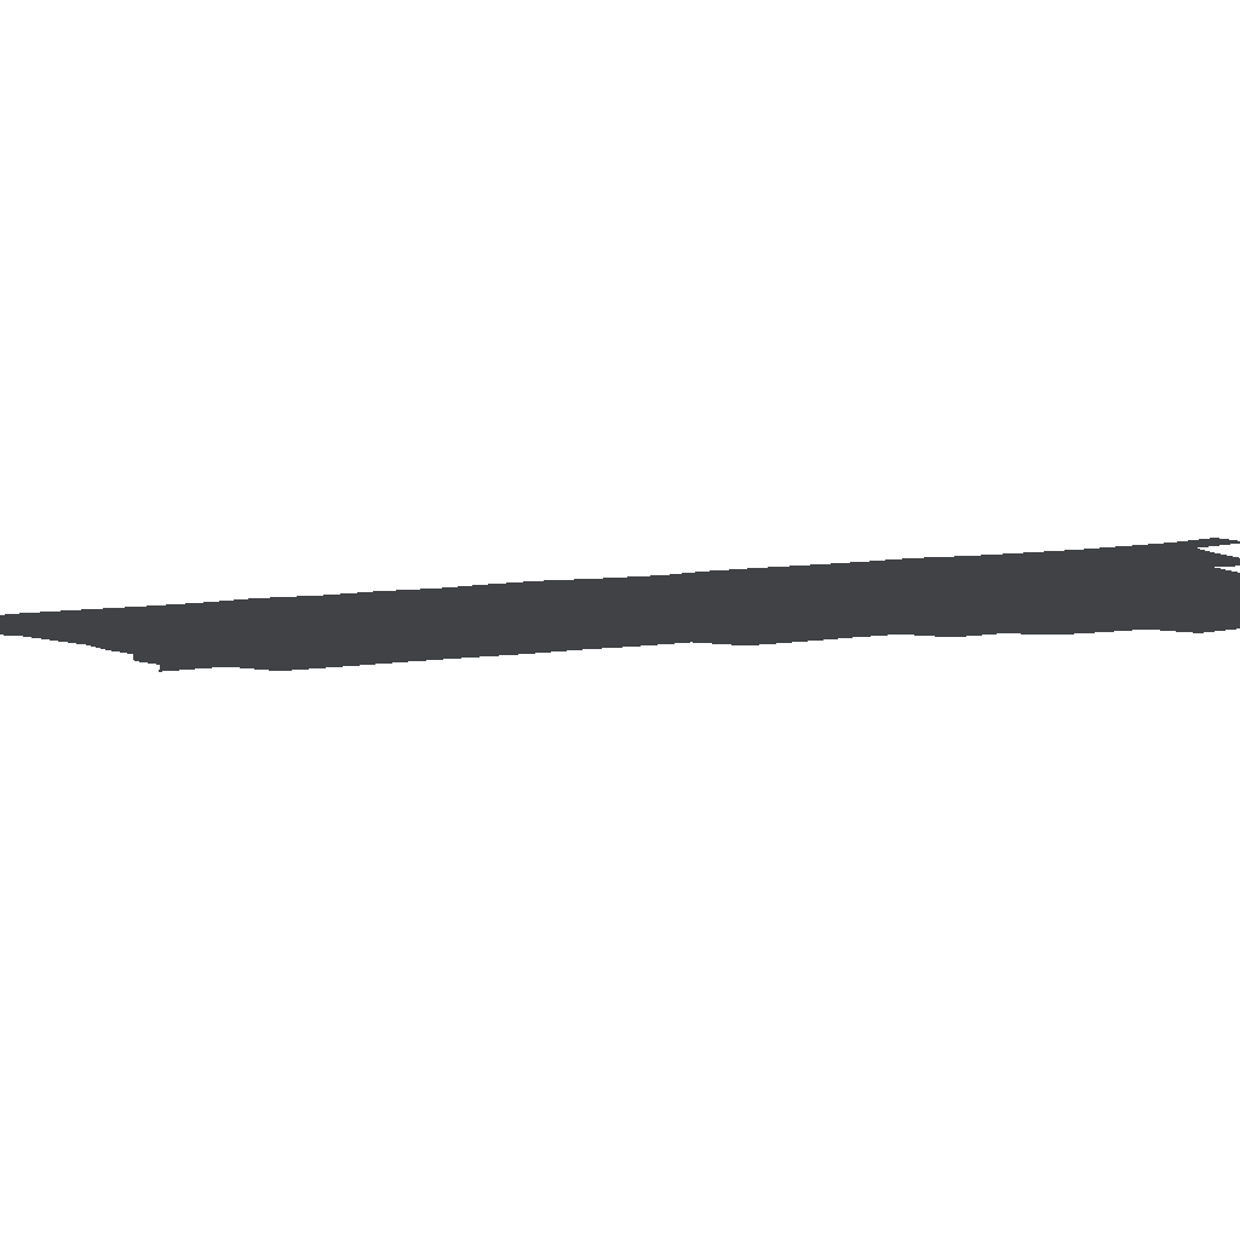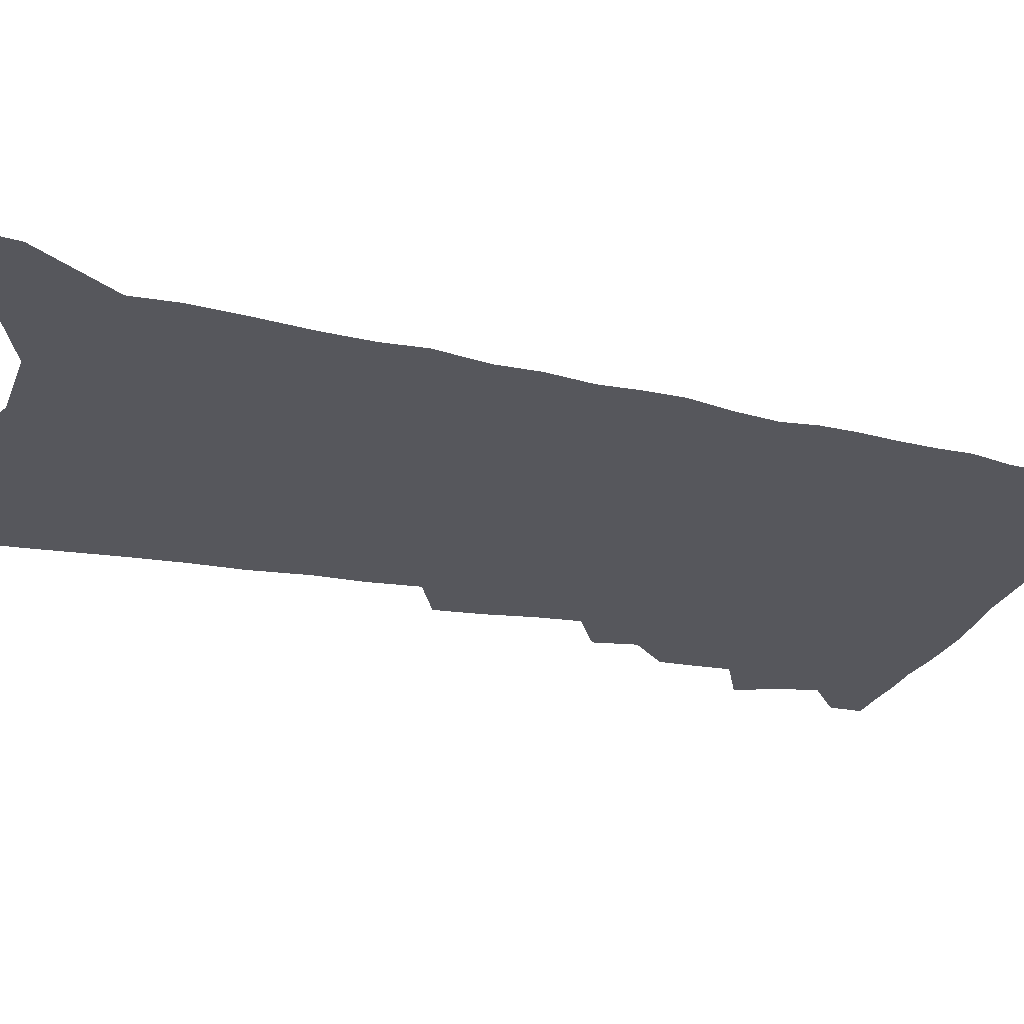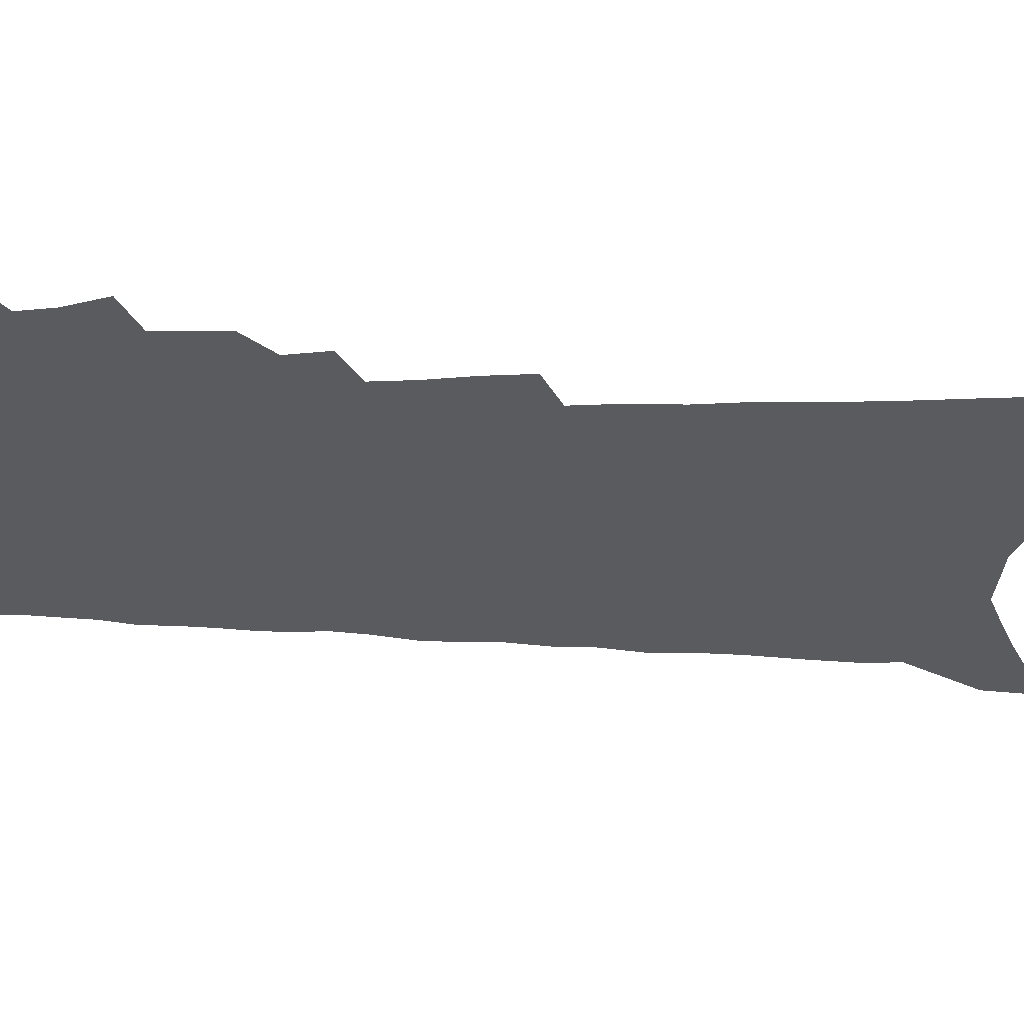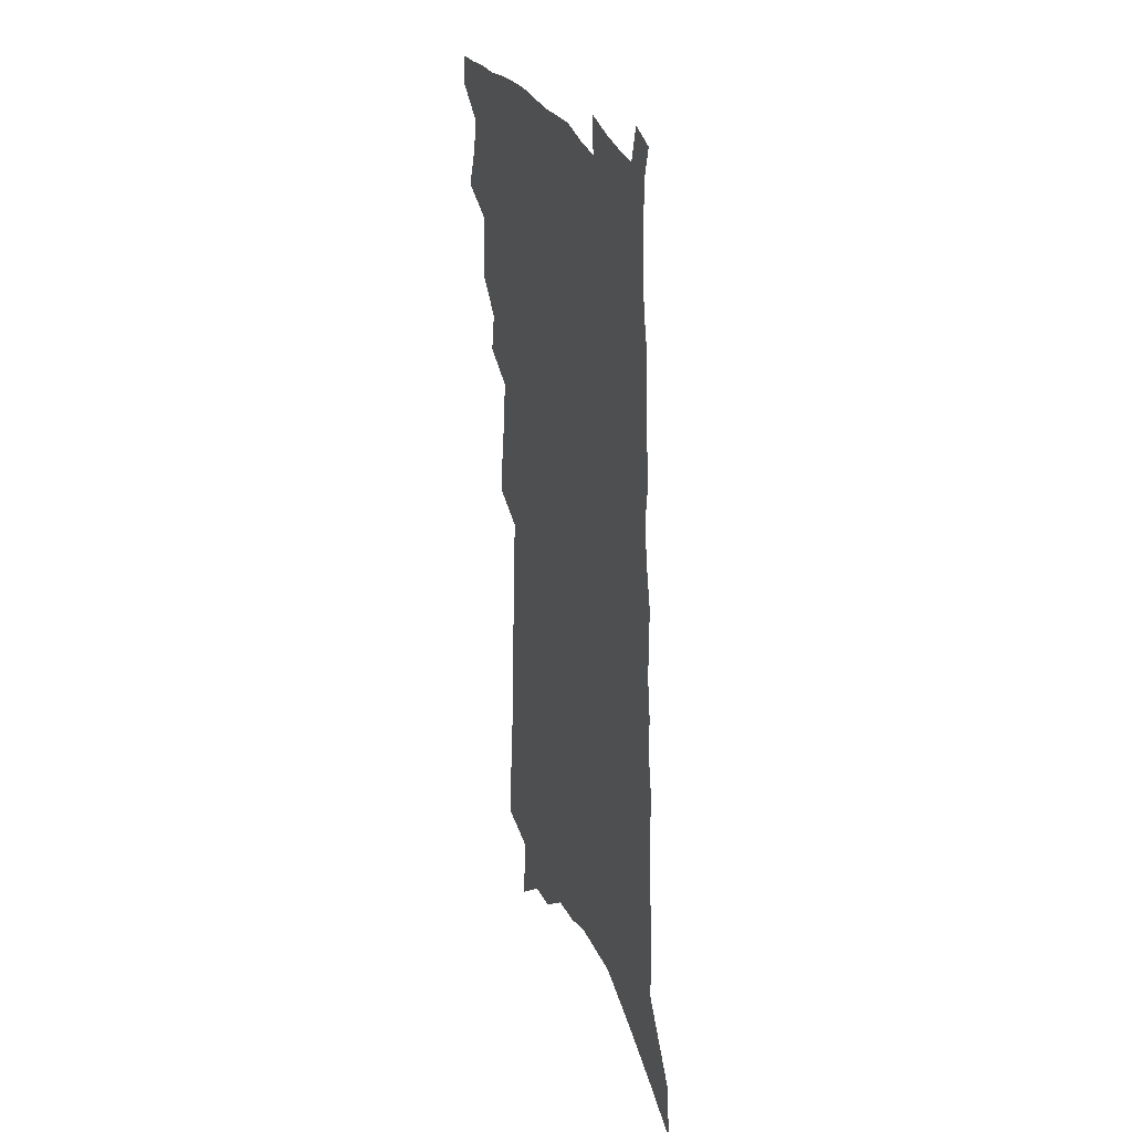
<metadata>
{"format":"obj","ext":"obj","renderer":"f3d","projection":"perspective","resolution":1024,"background":"white","views":[{"elev":-6.1,"azim":121.2,"up":"+Z"},{"elev":-27.5,"azim":73.2,"up":"+Z"},{"elev":-32.0,"azim":-92.3,"up":"+Z"},{"elev":29.8,"azim":69.7,"up":"+Y"}]}
</metadata>
<code>
v 535.7 464.2 0
v 535.8 473.3 0
v 539.3 433.1 0
v 544 445.6 0
v 545.9 455.9 0
v 546 465.1 0
v 545 474.1 0
v 551.4 406.7 0
v 551.7 416.7 0
v 552.4 426.8 0
v 554.8 437.9 0
v 555.4 447.4 0
v 556.4 457 0
v 555.6 465.8 0
v 554.1 475.4 0
v 558.2 384.7 0
v 560.4 397 0
v 562.4 408.6 0
v 563.8 419.4 0
v 563.6 428.9 0
v 564.6 438.7 0
v 565.2 448.2 0
v 565.8 457.6 0
v 564.7 466.7 0
v 563.4 476 0
v 565.5 337.6 0
v 566.8 351.1 0
v 569.1 365.3 0
v 570.2 377.6 0
v 571 388.9 0
v 573.7 401.6 0
v 572.8 410.5 0
v 575.7 422.5 0
v 575.7 431.4 0
v 575.2 440.2 0
v 575.4 449.4 0
v 575.2 458.2 0
v 574.1 467.2 0
v 572.3 477.7 0
v 569.5 212.6 0
v 571.1 232.2 0
v 573.1 252.2 0
v 574.3 269.8 0
v 574.7 285.2 0
v 576.7 302.4 0
v 576.8 315.9 0
v 578.3 331.2 0
v 579 344.3 0
v 579.9 357.1 0
v 580.5 369 0
v 581.6 381 0
v 582.2 392 0
v 583.4 403.1 0
v 583.5 412.8 0
v 584.5 422.8 0
v 585.1 432.4 0
v 585.2 441.5 0
v 584.9 450.2 0
v 584.2 459 0
v 583 468.3 0
v 581.3 478.8 0
v 583.3 186.9 0
v 584.9 208.7 0
v 582.4 220.8 0
v 586.7 246.6 0
v 587.2 263 0
v 587.7 278.8 0
v 588.2 294 0
v 588.2 307.5 0
v 589.4 322.8 0
v 590.3 336.8 0
v 590.9 349.5 0
v 590.8 360.5 0
v 591.3 372.1 0
v 591.7 383.2 0
v 592.3 394 0
v 593.3 404.9 0
v 594 414.9 0
v 594.1 424 0
v 594.4 433.3 0
v 594.2 442.1 0
v 593.7 450.8 0
v 593.2 459.5 0
v 592.4 468.4 0
v 590.4 479.7 0
v 597.1 198.4 0
v 596.9 215.3 0
v 596.7 233.1 0
v 599.6 255.7 0
v 599.5 270.5 0
v 599.8 285.7 0
v 599.7 299.6 0
v 599.1 311.6 0
v 599.9 326.2 0
v 600.2 338.6 0
v 600.7 351.3 0
v 601.1 363.4 0
v 601.2 374.1 0
v 601.8 385.8 0
v 602.3 396.3 0
v 602.6 406 0
v 603.4 416.4 0
v 603 424.7 0
v 603.3 434 0
v 603.5 442.7 0
v 602.6 451.4 0
v 602.1 460.1 0
v 601.3 469.1 0
v 599.8 479.6 0
v 607.7 199.3 0
v 610.3 227.7 0
v 610.7 245.8 0
v 610.3 260.1 0
v 609.3 271.5 0
v 610.1 288.9 0
v 609.9 302.4 0
v 610.1 316.5 0
v 610 329 0
v 610.1 340.9 0
v 610.3 353.1 0
v 610.6 365 0
v 610.4 374.9 0
v 610.7 385.7 0
v 610.9 395.9 0
v 611.6 407 0
v 611.8 416.5 0
v 611.6 425.1 0
v 612 434.4 0
v 612 443.1 0
v 611.6 451.8 0
v 610.8 460.8 0
v 610.3 469.7 0
v 609.2 479.5 0
v 620.3 209.5 0
v 621.1 232.3 0
v 621 248.2 0
v 620.7 263.5 0
v 620.5 277.6 0
v 620 290.7 0
v 619.8 304.1 0
v 619.6 317.2 0
v 619.4 329.2 0
v 620 344.2 0
v 619.8 354.8 0
v 619.8 366.2 0
v 619.5 375.7 0
v 620 387.2 0
v 620.1 397.6 0
v 620.3 407.6 0
v 620.3 416.6 0
v 620.4 425.8 0
v 620.8 435.2 0
v 620.6 443.5 0
v 620.6 452 0
v 620.5 460.5 0
v 619.7 469.5 0
v 618.2 480.3 0
v 631.3 210.6 0
v 631.4 232.9 0
v 631.1 250 0
v 630.8 265.8 0
v 630.4 278.9 0
v 630 292.9 0
v 629.6 306.2 0
v 629.3 319.3 0
v 629.1 331.6 0
v 629.2 343.1 0
v 628.9 355.1 0
v 628.8 366.5 0
v 628.8 378 0
v 628.8 387.5 0
v 628.8 398 0
v 628.9 408.2 0
v 628.9 416.9 0
v 628.9 426 0
v 629.1 435 0
v 629.1 443.5 0
v 629.2 452.1 0
v 629.3 460.6 0
v 628.6 469.7 0
v 627.1 481 0
v 642.2 214.3 0
v 641.8 233.1 0
v 641.1 250.8 0
v 640.6 266 0
v 640.3 278.7 0
v 639.7 293.2 0
v 639.4 305.2 0
v 638.8 318.7 0
v 638.3 333.6 0
v 638.3 343.3 0
v 638.2 354 0
v 637.8 366.2 0
v 637.7 377.4 0
v 637.5 388.3 0
v 637.5 398 0
v 637.6 407.4 0
v 637.4 417.3 0
v 637.2 426.7 0
v 637.6 434.9 0
v 637.7 443.4 0
v 637.7 452.2 0
v 637.8 460.7 0
v 637.6 469.5 0
v 637.2 479.2 0
v 653 214.5 0
v 652.2 232.8 0
v 651.5 249 0
v 650.7 264.8 0
v 650.8 276.3 0
v 649.6 292.7 0
v 649 305.9 0
v 648.4 319 0
v 647.8 331.8 0
v 647.5 343.4 0
v 647.2 354.2 0
v 646.7 366.8 0
v 646.5 377.1 0
v 646.9 386.4 0
v 646.2 397.5 0
v 646.3 406.8 0
v 646.2 416.5 0
v 646.6 425.3 0
v 646.2 434.8 0
v 646.2 443.5 0
v 646.3 452 0
v 646.3 460.7 0
v 646.4 469.2 0
v 646.4 478.4 0
v 645.8 489.4 0
v 663.7 214.8 0
v 663 230.9 0
v 661.9 247.7 0
v 661.1 262.6 0
v 660.8 276 0
v 660 290.1 0
v 658.8 304.8 0
v 658.5 317 0
v 657.2 331.2 0
v 656.9 342.4 0
v 656.3 354.4 0
v 656.4 364.6 0
v 655.8 375.8 0
v 655.8 385.8 0
v 656.3 395.1 0
v 655.4 405.7 0
v 655.2 415.6 0
v 655.3 424.7 0
v 654.4 434.9 0
v 654.8 443.2 0
v 654.8 451.9 0
v 655 460.5 0
v 655.1 469.1 0
v 655.3 478 0
v 655.6 487.3 0
v 675.8 209.7 0
v 674.5 227 0
v 673.2 243.9 0
v 672.1 259.4 0
v 671.7 272.9 0
v 670.6 287.5 0
v 669.9 300.9 0
v 669.1 314.2 0
v 668.2 327.1 0
v 666.7 340.6 0
v 666.7 351.4 0
v 666.6 362.1 0
v 666 373 0
v 665.2 384.1 0
v 665.7 393.5 0
v 663.7 406.1 0
v 664.9 414.3 0
v 664.5 423.8 0
v 664.1 433.3 0
v 663.8 442.4 0
v 663.8 451.3 0
v 663.7 460.2 0
v 663.8 468.8 0
v 664.2 477.4 0
v 664.8 486.1 0
v 688.3 204.2 0
v 686.8 221.4 0
v 685.1 239 0
v 684.7 253.3 0
v 683.8 267.8 0
v 682.6 282.6 0
v 680.9 297.5 0
v 680.7 310 0
v 679.6 323.1 0
v 678.1 336.3 0
v 677.9 347.6 0
v 678.2 358.2 0
v 675.9 371.2 0
v 675.2 381.9 0
v 676.4 391.1 0
v 674.7 402.8 0
v 674.2 412.8 0
v 674.7 421.9 0
v 673.2 432.4 0
v 673 441.5 0
v 672.8 450.6 0
v 673 459.4 0
v 672.5 468.4 0
v 673.2 476.9 0
v 673.5 485.5 0
v 676.3 496.2 0
v 701.5 197.6 0
v 698.7 217.6 0
v 698.4 232.2 0
v 699 245.3 0
v 697.7 260.4 0
v 696 275.8 0
v 695.3 289.5 0
v 696 301.4 0
v 693.3 316.5 0
v 693.4 328.4 0
v 691.6 341.6 0
v 692 352.4 0
v 691.7 363.7 0
v 688.9 376.6 0
v 687.4 388.2 0
v 688.5 397.8 0
v 688 408.1 0
v 686.9 418.6 0
v 686.2 428.7 0
v 686.2 438.1 0
v 683.8 448.8 0
v 683 458.2 0
v 682.1 467.6 0
v 682.4 476.3 0
v 682.7 484.9 0
v 684.8 493.4 0
v 715.5 189.9 0
v 713.4 208.5 0
f 5 6 1
f 1 6 2
f 6 7 2
f 10 11 3
f 3 11 4
f 11 12 4
f 4 12 5
f 12 13 5
f 5 13 6
f 13 14 6
f 6 14 7
f 14 15 7
f 17 18 8
f 8 18 9
f 18 19 9
f 9 19 10
f 19 20 10
f 10 20 11
f 20 21 11
f 11 21 12
f 21 22 12
f 12 22 13
f 22 23 13
f 13 23 14
f 23 24 14
f 14 24 15
f 24 25 15
f 29 30 16
f 16 30 17
f 30 31 17
f 17 31 18
f 31 32 18
f 18 32 19
f 32 33 19
f 19 33 20
f 33 34 20
f 20 34 21
f 34 35 21
f 21 35 22
f 35 36 22
f 22 36 23
f 36 37 23
f 23 37 24
f 37 38 24
f 24 38 25
f 38 39 25
f 47 48 26
f 26 48 27
f 48 49 27
f 27 49 28
f 49 50 28
f 28 50 29
f 50 51 29
f 29 51 30
f 51 52 30
f 30 52 31
f 52 53 31
f 31 53 32
f 53 54 32
f 32 54 33
f 54 55 33
f 33 55 34
f 55 56 34
f 34 56 35
f 56 57 35
f 35 57 36
f 57 58 36
f 36 58 37
f 58 59 37
f 37 59 38
f 59 60 38
f 38 60 39
f 60 61 39
f 63 64 40
f 40 64 41
f 64 65 41
f 41 65 42
f 65 66 42
f 42 66 43
f 66 67 43
f 43 67 44
f 67 68 44
f 44 68 45
f 68 69 45
f 45 69 46
f 69 70 46
f 46 70 47
f 70 71 47
f 47 71 48
f 71 72 48
f 48 72 49
f 72 73 49
f 49 73 50
f 73 74 50
f 50 74 51
f 74 75 51
f 51 75 52
f 75 76 52
f 52 76 53
f 76 77 53
f 53 77 54
f 77 78 54
f 54 78 55
f 78 79 55
f 55 79 56
f 79 80 56
f 56 80 57
f 80 81 57
f 57 81 58
f 81 82 58
f 58 82 59
f 82 83 59
f 59 83 60
f 83 84 60
f 60 84 61
f 84 85 61
f 62 86 63
f 86 87 63
f 63 87 64
f 87 88 64
f 64 88 65
f 88 89 65
f 65 89 66
f 89 90 66
f 66 90 67
f 90 91 67
f 67 91 68
f 91 92 68
f 68 92 69
f 92 93 69
f 69 93 70
f 93 94 70
f 70 94 71
f 94 95 71
f 71 95 72
f 95 96 72
f 72 96 73
f 96 97 73
f 73 97 74
f 97 98 74
f 74 98 75
f 98 99 75
f 75 99 76
f 99 100 76
f 76 100 77
f 100 101 77
f 77 101 78
f 101 102 78
f 78 102 79
f 102 103 79
f 79 103 80
f 103 104 80
f 80 104 81
f 104 105 81
f 81 105 82
f 105 106 82
f 82 106 83
f 106 107 83
f 83 107 84
f 107 108 84
f 84 108 85
f 108 109 85
f 86 110 87
f 110 111 87
f 87 111 88
f 111 112 88
f 88 112 89
f 112 113 89
f 89 113 90
f 113 114 90
f 90 114 91
f 114 115 91
f 91 115 92
f 115 116 92
f 92 116 93
f 116 117 93
f 93 117 94
f 117 118 94
f 94 118 95
f 118 119 95
f 95 119 96
f 119 120 96
f 96 120 97
f 120 121 97
f 97 121 98
f 121 122 98
f 98 122 99
f 122 123 99
f 99 123 100
f 123 124 100
f 100 124 101
f 124 125 101
f 101 125 102
f 125 126 102
f 102 126 103
f 126 127 103
f 103 127 104
f 127 128 104
f 104 128 105
f 128 129 105
f 105 129 106
f 129 130 106
f 106 130 107
f 130 131 107
f 107 131 108
f 131 132 108
f 108 132 109
f 132 133 109
f 110 134 111
f 134 135 111
f 111 135 112
f 135 136 112
f 112 136 113
f 136 137 113
f 113 137 114
f 137 138 114
f 114 138 115
f 138 139 115
f 115 139 116
f 139 140 116
f 116 140 117
f 140 141 117
f 117 141 118
f 141 142 118
f 118 142 119
f 142 143 119
f 119 143 120
f 143 144 120
f 120 144 121
f 144 145 121
f 121 145 122
f 145 146 122
f 122 146 123
f 146 147 123
f 123 147 124
f 147 148 124
f 124 148 125
f 148 149 125
f 125 149 126
f 149 150 126
f 126 150 127
f 150 151 127
f 127 151 128
f 151 152 128
f 128 152 129
f 152 153 129
f 129 153 130
f 153 154 130
f 130 154 131
f 154 155 131
f 131 155 132
f 155 156 132
f 132 156 133
f 156 157 133
f 134 158 135
f 158 159 135
f 135 159 136
f 159 160 136
f 136 160 137
f 160 161 137
f 137 161 138
f 161 162 138
f 138 162 139
f 162 163 139
f 139 163 140
f 163 164 140
f 140 164 141
f 164 165 141
f 141 165 142
f 165 166 142
f 142 166 143
f 166 167 143
f 143 167 144
f 167 168 144
f 144 168 145
f 168 169 145
f 145 169 146
f 169 170 146
f 146 170 147
f 170 171 147
f 147 171 148
f 171 172 148
f 148 172 149
f 172 173 149
f 149 173 150
f 173 174 150
f 150 174 151
f 174 175 151
f 151 175 152
f 175 176 152
f 152 176 153
f 176 177 153
f 153 177 154
f 177 178 154
f 154 178 155
f 178 179 155
f 155 179 156
f 179 180 156
f 156 180 157
f 180 181 157
f 158 182 159
f 182 183 159
f 159 183 160
f 183 184 160
f 160 184 161
f 184 185 161
f 161 185 162
f 185 186 162
f 162 186 163
f 186 187 163
f 163 187 164
f 187 188 164
f 164 188 165
f 188 189 165
f 165 189 166
f 189 190 166
f 166 190 167
f 190 191 167
f 167 191 168
f 191 192 168
f 168 192 169
f 192 193 169
f 169 193 170
f 193 194 170
f 170 194 171
f 194 195 171
f 171 195 172
f 195 196 172
f 172 196 173
f 196 197 173
f 173 197 174
f 197 198 174
f 174 198 175
f 198 199 175
f 175 199 176
f 199 200 176
f 176 200 177
f 200 201 177
f 177 201 178
f 201 202 178
f 178 202 179
f 202 203 179
f 179 203 180
f 203 204 180
f 180 204 181
f 204 205 181
f 182 206 183
f 206 207 183
f 183 207 184
f 207 208 184
f 184 208 185
f 208 209 185
f 185 209 186
f 209 210 186
f 186 210 187
f 210 211 187
f 187 211 188
f 211 212 188
f 188 212 189
f 212 213 189
f 189 213 190
f 213 214 190
f 190 214 191
f 214 215 191
f 191 215 192
f 215 216 192
f 192 216 193
f 216 217 193
f 193 217 194
f 217 218 194
f 194 218 195
f 218 219 195
f 195 219 196
f 219 220 196
f 196 220 197
f 220 221 197
f 197 221 198
f 221 222 198
f 198 222 199
f 222 223 199
f 199 223 200
f 223 224 200
f 200 224 201
f 224 225 201
f 201 225 202
f 225 226 202
f 202 226 203
f 226 227 203
f 203 227 204
f 227 228 204
f 204 228 205
f 228 229 205
f 206 231 207
f 231 232 207
f 207 232 208
f 232 233 208
f 208 233 209
f 233 234 209
f 209 234 210
f 234 235 210
f 210 235 211
f 235 236 211
f 211 236 212
f 236 237 212
f 212 237 213
f 237 238 213
f 213 238 214
f 238 239 214
f 214 239 215
f 239 240 215
f 215 240 216
f 240 241 216
f 216 241 217
f 241 242 217
f 217 242 218
f 242 243 218
f 218 243 219
f 243 244 219
f 219 244 220
f 244 245 220
f 220 245 221
f 245 246 221
f 221 246 222
f 246 247 222
f 222 247 223
f 247 248 223
f 223 248 224
f 248 249 224
f 224 249 225
f 249 250 225
f 225 250 226
f 250 251 226
f 226 251 227
f 251 252 227
f 227 252 228
f 252 253 228
f 228 253 229
f 253 254 229
f 229 254 230
f 254 255 230
f 231 256 232
f 256 257 232
f 232 257 233
f 257 258 233
f 233 258 234
f 258 259 234
f 234 259 235
f 259 260 235
f 235 260 236
f 260 261 236
f 236 261 237
f 261 262 237
f 237 262 238
f 262 263 238
f 238 263 239
f 263 264 239
f 239 264 240
f 264 265 240
f 240 265 241
f 265 266 241
f 241 266 242
f 266 267 242
f 242 267 243
f 267 268 243
f 243 268 244
f 268 269 244
f 244 269 245
f 269 270 245
f 245 270 246
f 270 271 246
f 246 271 247
f 271 272 247
f 247 272 248
f 272 273 248
f 248 273 249
f 273 274 249
f 249 274 250
f 274 275 250
f 250 275 251
f 275 276 251
f 251 276 252
f 276 277 252
f 252 277 253
f 277 278 253
f 253 278 254
f 278 279 254
f 254 279 255
f 279 280 255
f 256 281 257
f 281 282 257
f 257 282 258
f 282 283 258
f 258 283 259
f 283 284 259
f 259 284 260
f 284 285 260
f 260 285 261
f 285 286 261
f 261 286 262
f 286 287 262
f 262 287 263
f 287 288 263
f 263 288 264
f 288 289 264
f 264 289 265
f 289 290 265
f 265 290 266
f 290 291 266
f 266 291 267
f 291 292 267
f 267 292 268
f 292 293 268
f 268 293 269
f 293 294 269
f 269 294 270
f 294 295 270
f 270 295 271
f 295 296 271
f 271 296 272
f 296 297 272
f 272 297 273
f 297 298 273
f 273 298 274
f 298 299 274
f 274 299 275
f 299 300 275
f 275 300 276
f 300 301 276
f 276 301 277
f 301 302 277
f 277 302 278
f 302 303 278
f 278 303 279
f 303 304 279
f 279 304 280
f 304 305 280
f 281 307 282
f 307 308 282
f 282 308 283
f 308 309 283
f 283 309 284
f 309 310 284
f 284 310 285
f 310 311 285
f 285 311 286
f 311 312 286
f 286 312 287
f 312 313 287
f 287 313 288
f 313 314 288
f 288 314 289
f 314 315 289
f 289 315 290
f 315 316 290
f 290 316 291
f 316 317 291
f 291 317 292
f 317 318 292
f 292 318 293
f 318 319 293
f 293 319 294
f 319 320 294
f 294 320 295
f 320 321 295
f 295 321 296
f 321 322 296
f 296 322 297
f 322 323 297
f 297 323 298
f 323 324 298
f 298 324 299
f 324 325 299
f 299 325 300
f 325 326 300
f 300 326 301
f 326 327 301
f 301 327 302
f 327 328 302
f 302 328 303
f 328 329 303
f 303 329 304
f 329 330 304
f 304 330 305
f 330 331 305
f 305 331 306
f 331 332 306
f 307 333 308
f 333 334 308
f 308 334 309

</code>
